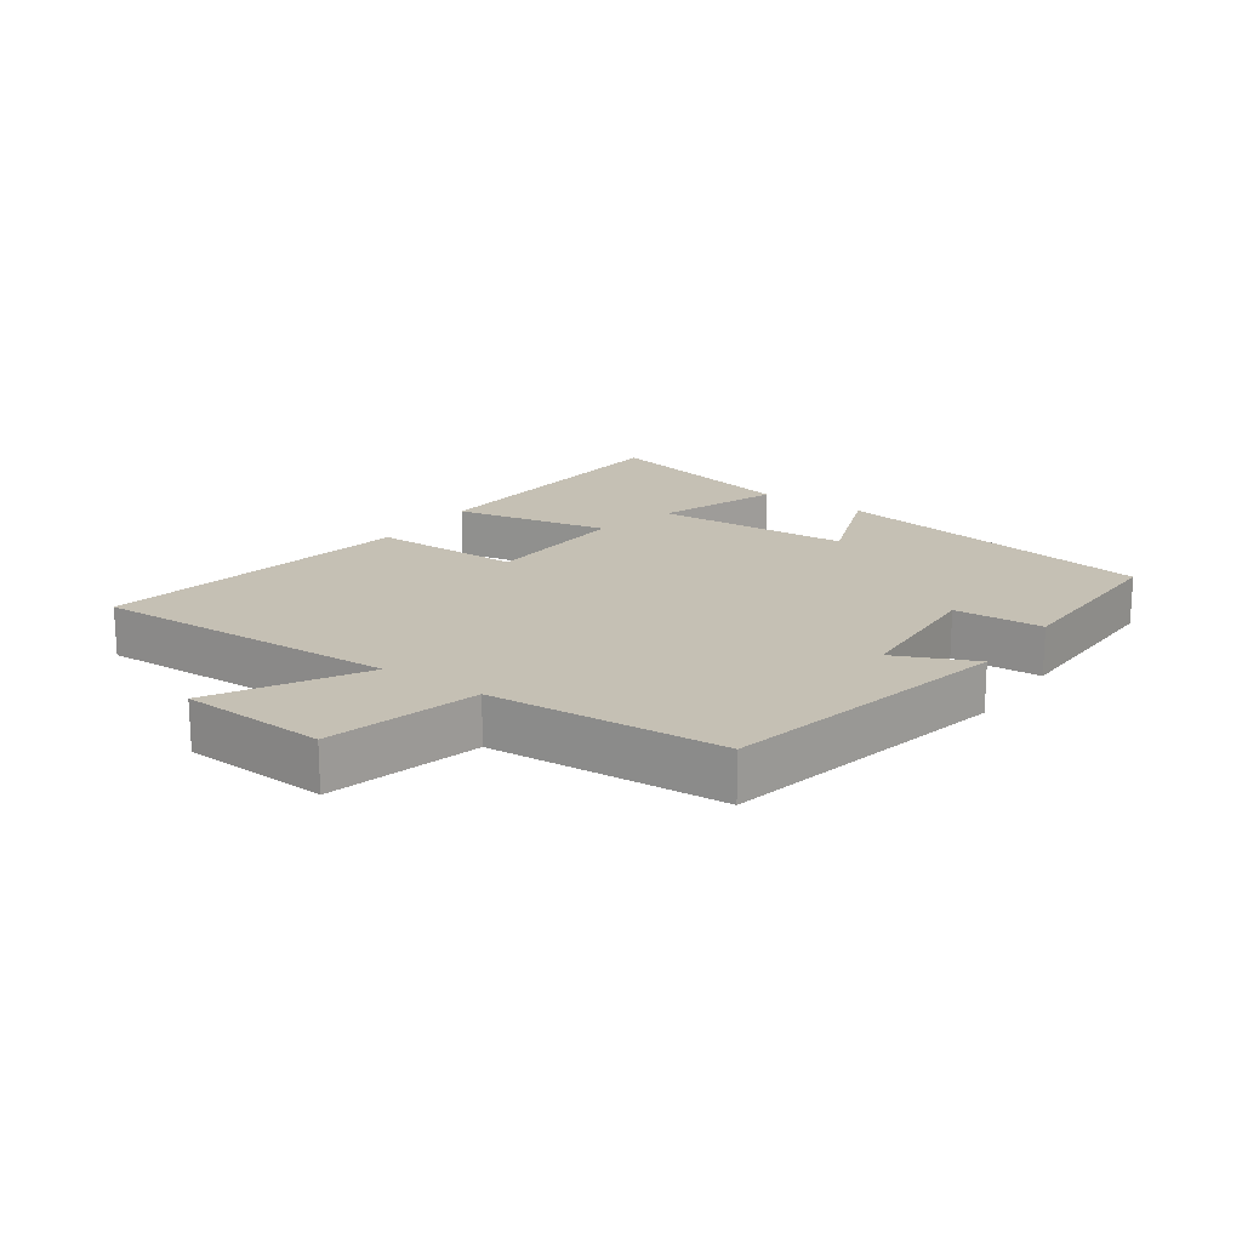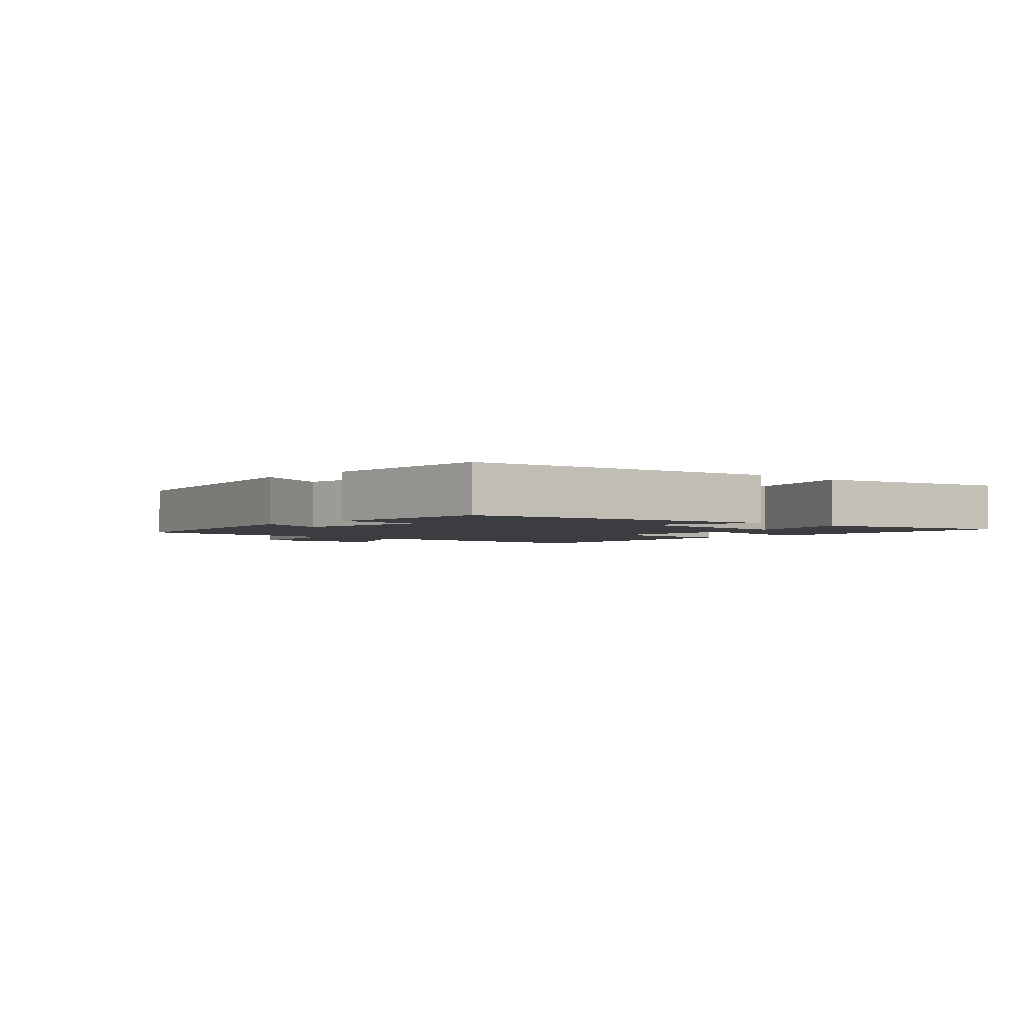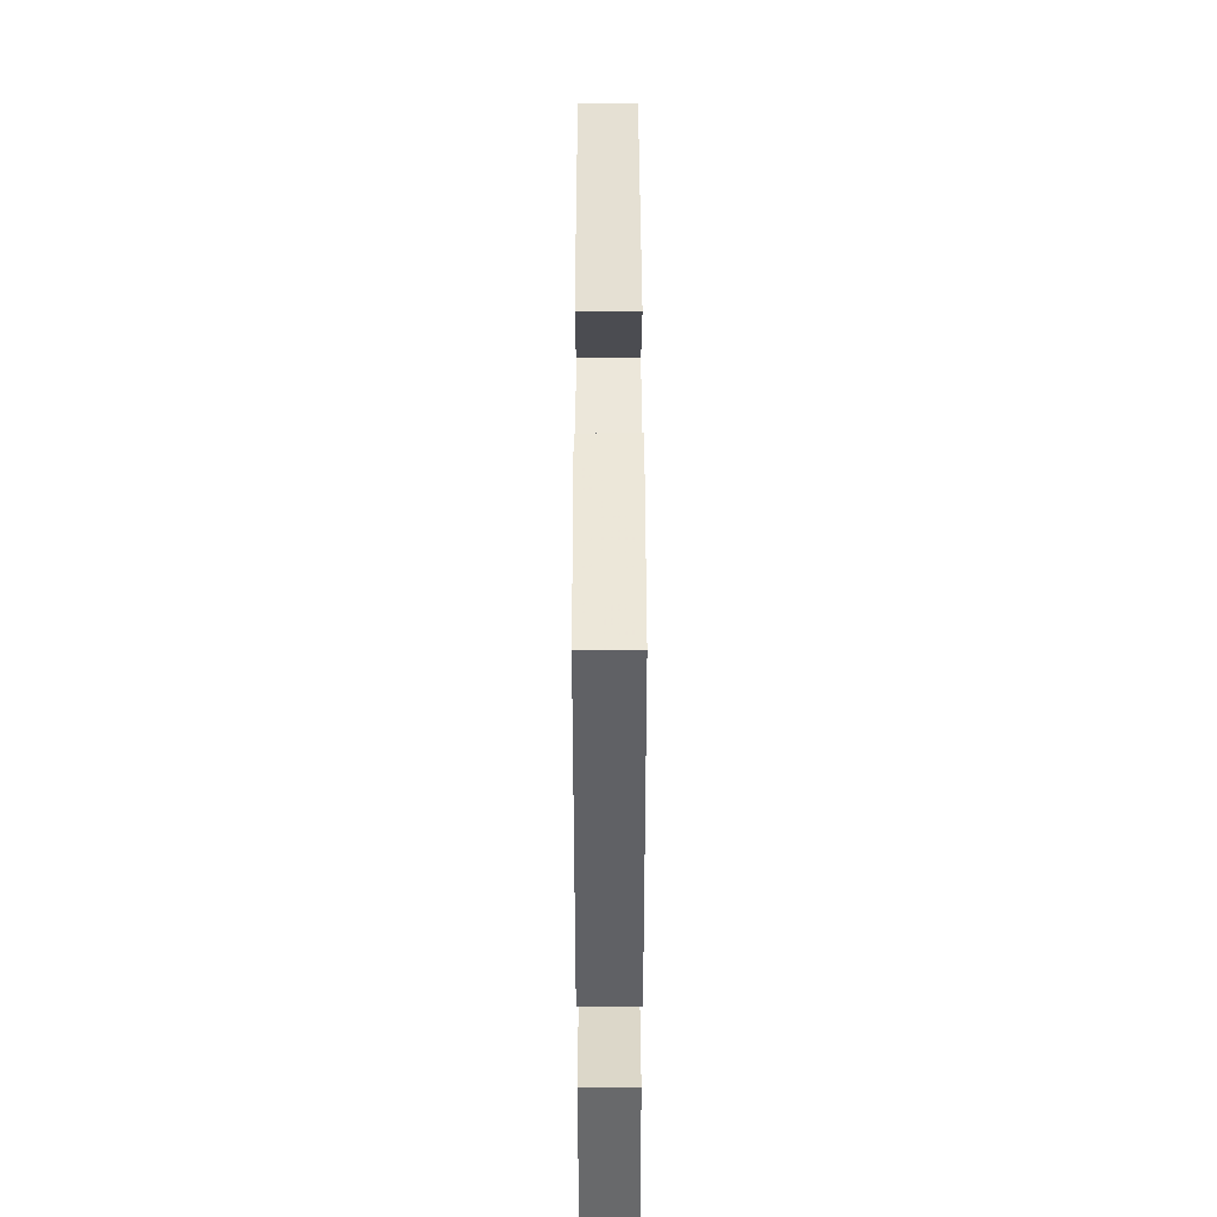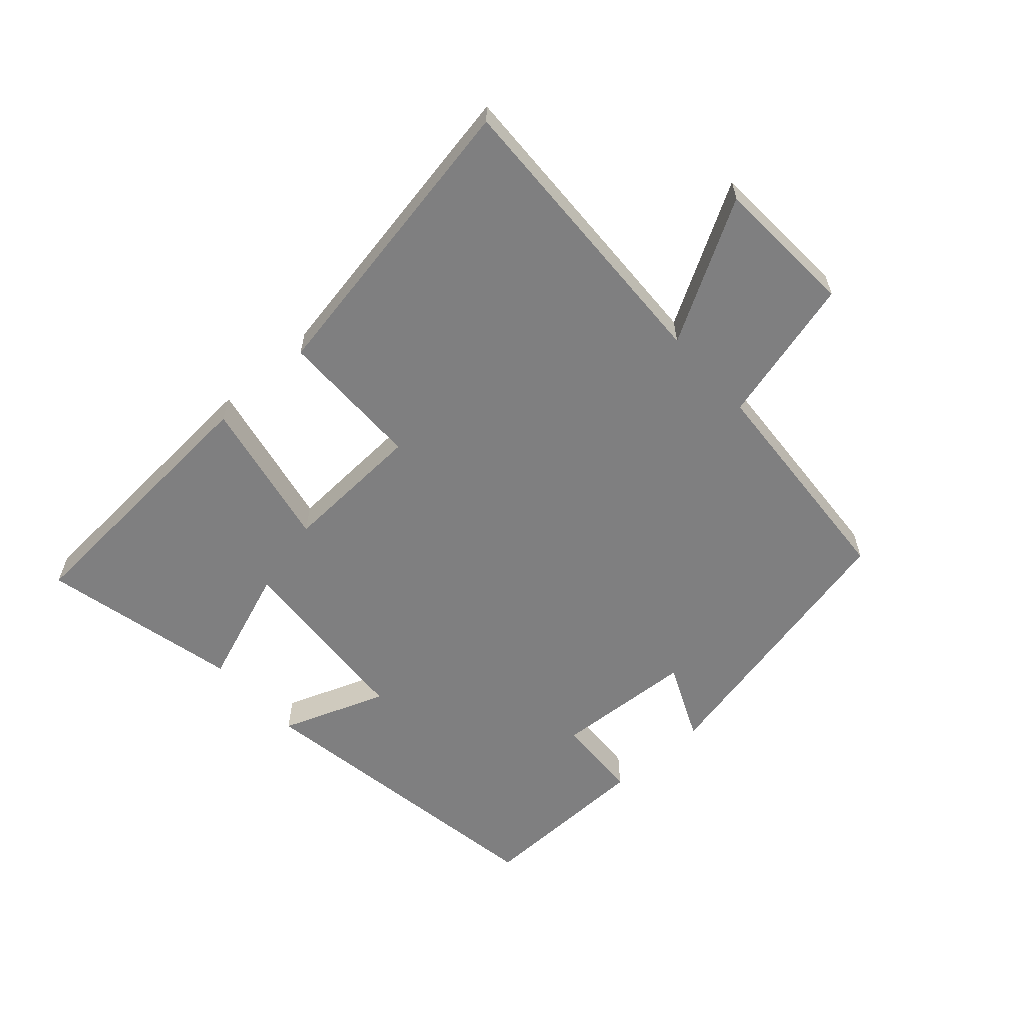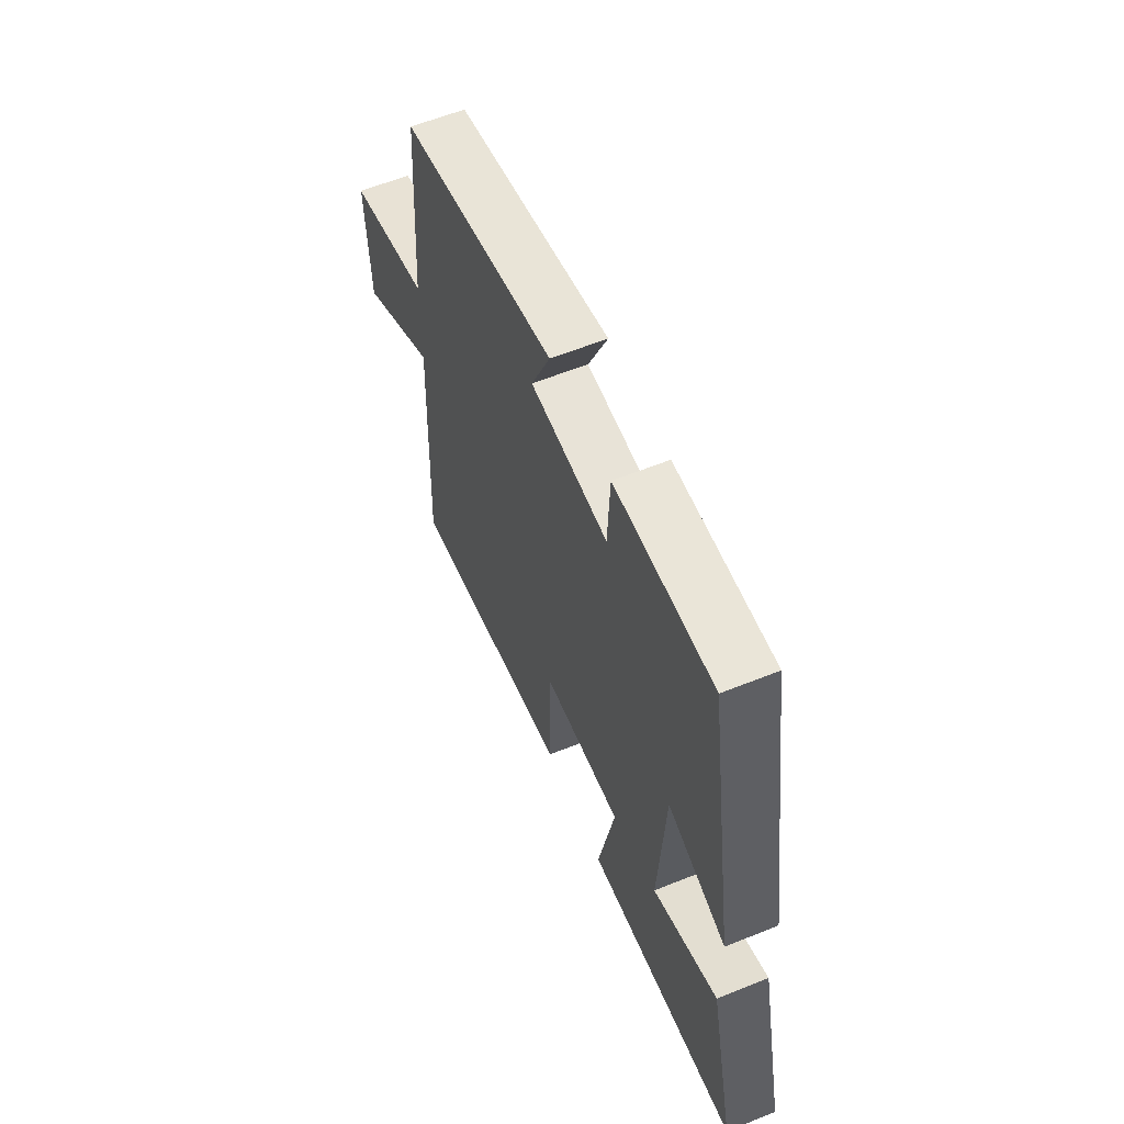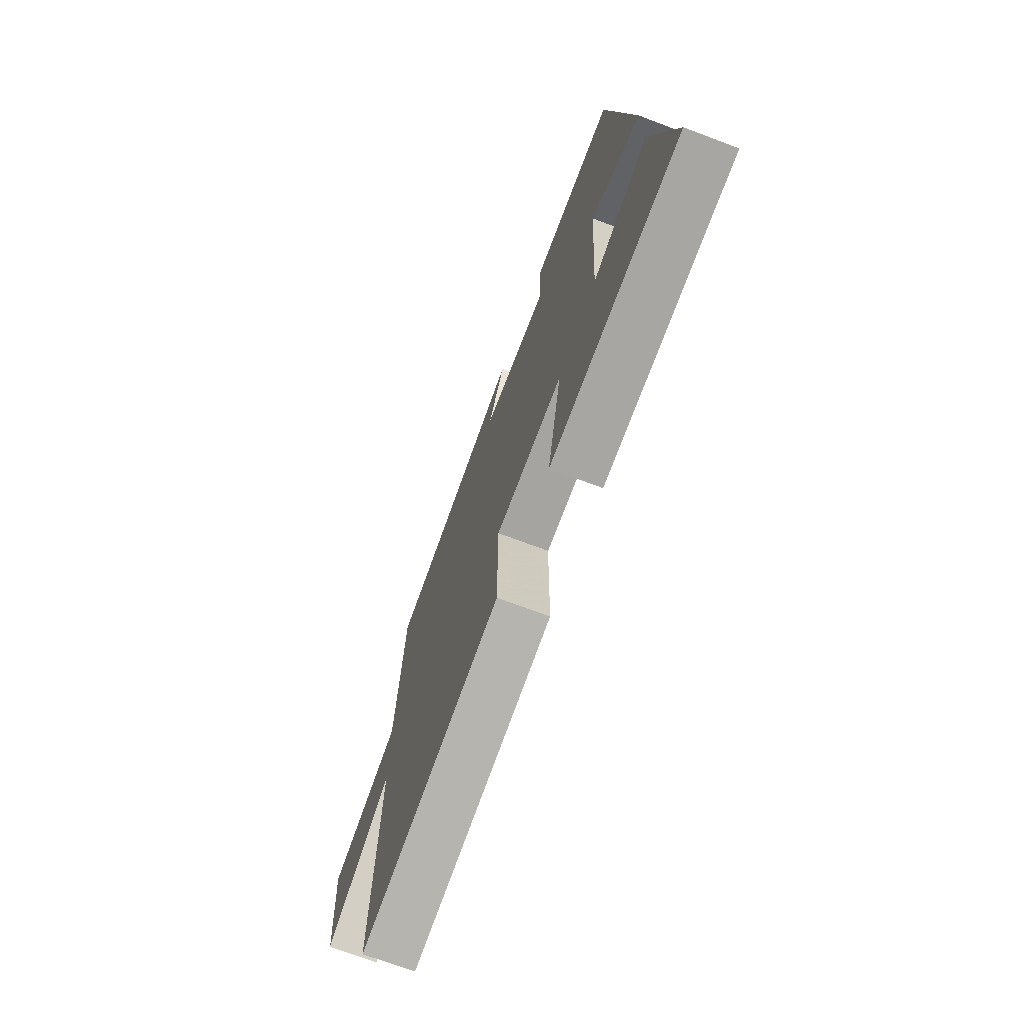
<metadata>
{"format":"obj","ext":"obj","renderer":"f3d","projection":"perspective","resolution":1024,"background":"white","views":[{"elev":18.3,"azim":-54.8,"up":"+Y"},{"elev":-2.4,"azim":46.7,"up":"+Y"},{"elev":50.4,"azim":89.9,"up":"+Z"},{"elev":-59.7,"azim":-138.0,"up":"+Y"},{"elev":59.5,"azim":67.5,"up":"+Z"},{"elev":-70.7,"azim":69.3,"up":"+Z"}]}
</metadata>
<code>
v -0.518 0.07 -0.584
v -0.5 0.07 -0.114
v -0.72 0.07 -0.238
v -0.732 0.07 -0.014
v -0.5 0.07 0.046
v -0.475 0.07 0.404
v -0.031 0.07 0.5
v -0.086 0.07 0.378
v 0.134 0.07 0.364
v 0.141 0.07 0.5
v 0.42 0.07 0.504
v 0.5 0.07 0.007
v 0.334 0.07 0.069
v 0.314 0.07 -0.229
v 0.5 0.07 -0.161
v 0.572 0.07 -0.473
v 0.138 0.07 -0.5
v 0.186 0.07 -0.262
v -0.038 0.07 -0.272
v -0.04 0.07 -0.5
v -0.518 0 -0.584
v -0.5 0 -0.114
v -0.72 0 -0.238
v -0.732 0 -0.014
v -0.5 0 0.046
v -0.475 0 0.404
v -0.031 0 0.5
v -0.086 0 0.378
v 0.134 0 0.364
v 0.141 0 0.5
v 0.42 0 0.504
v 0.5 0 0.007
v 0.334 0 0.069
v 0.314 0 -0.229
v 0.5 0 -0.161
v 0.572 0 -0.473
v 0.138 0 -0.5
v 0.186 0 -0.262
v -0.038 0 -0.272
v -0.04 0 -0.5
f 19 20 1 2
f 18 19 2
f 16 17 18
f 14 15 16
f 14 16 18
f 13 14 18 2
f 11 12 13
f 10 11 13
f 9 10 13
f 8 9 13 2
f 7 8 2
f 6 7 2
f 5 6 2
f 2 3 4 5
f 22 21 40 39
f 22 39 38
f 38 37 36
f 36 35 34
f 38 36 34
f 22 38 34 33
f 33 32 31
f 33 31 30
f 33 30 29
f 22 33 29 28
f 22 28 27
f 22 27 26
f 22 26 25
f 25 24 23 22
f 1 21 22 2
f 2 22 23 3
f 3 23 24 4
f 4 24 25 5
f 5 25 26 6
f 6 26 27 7
f 7 27 28 8
f 8 28 29 9
f 9 29 30 10
f 10 30 31 11
f 11 31 32 12
f 12 32 33 13
f 13 33 34 14
f 14 34 35 15
f 15 35 36 16
f 16 36 37 17
f 17 37 38 18
f 18 38 39 19
f 19 39 40 20
f 20 40 21 1

</code>
